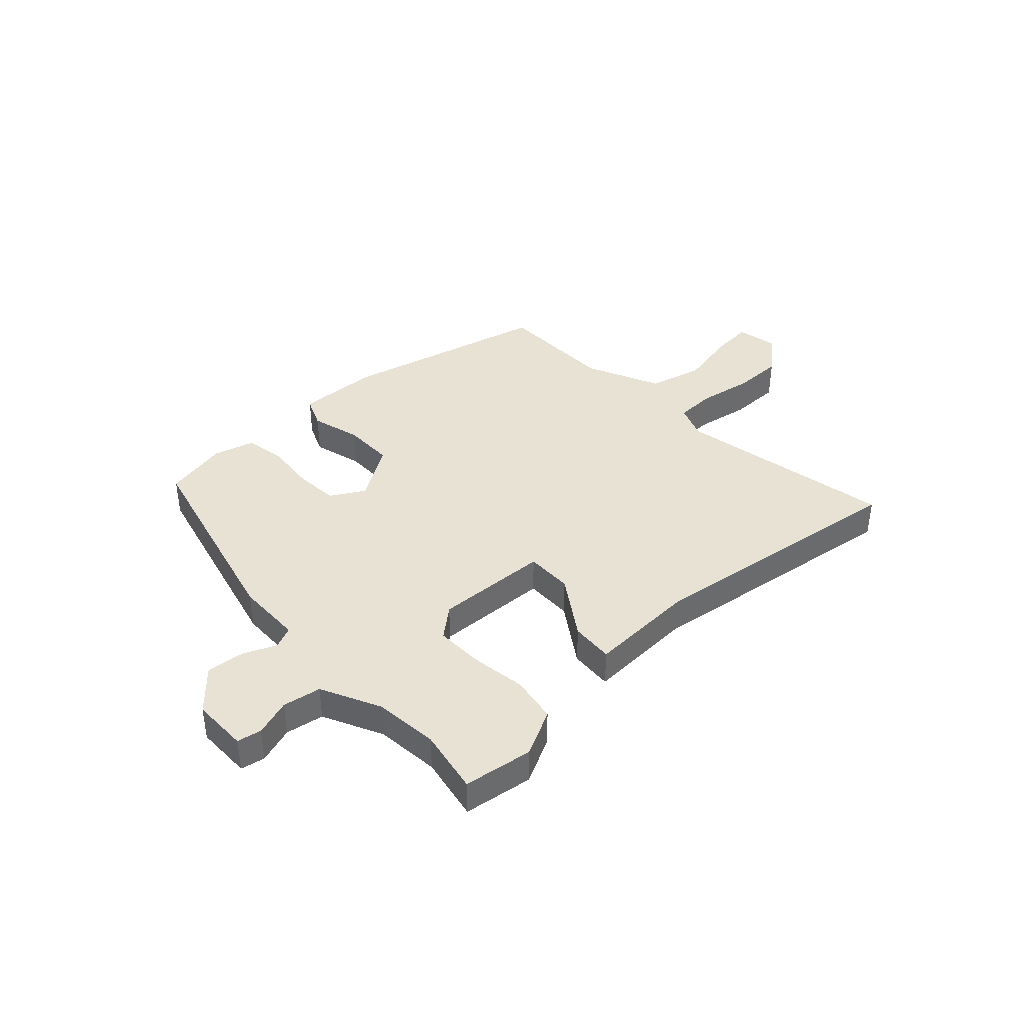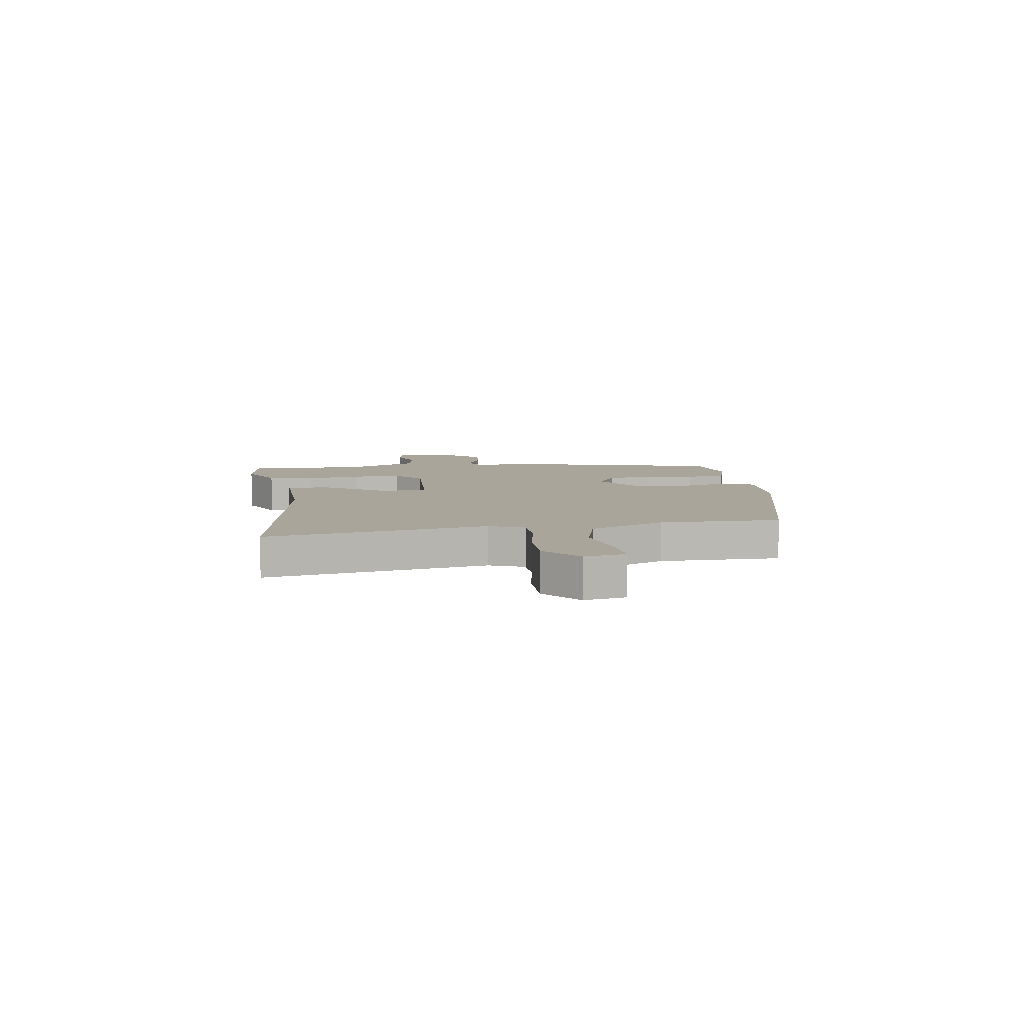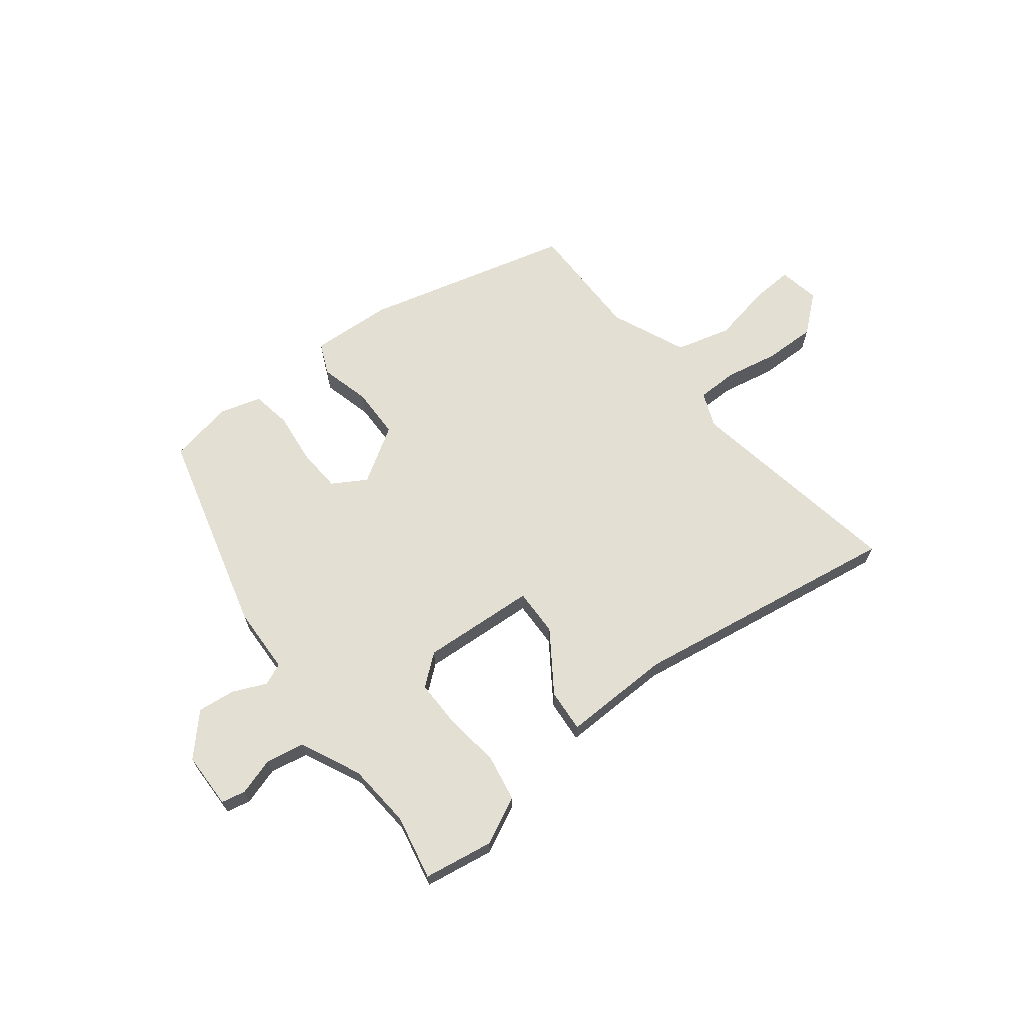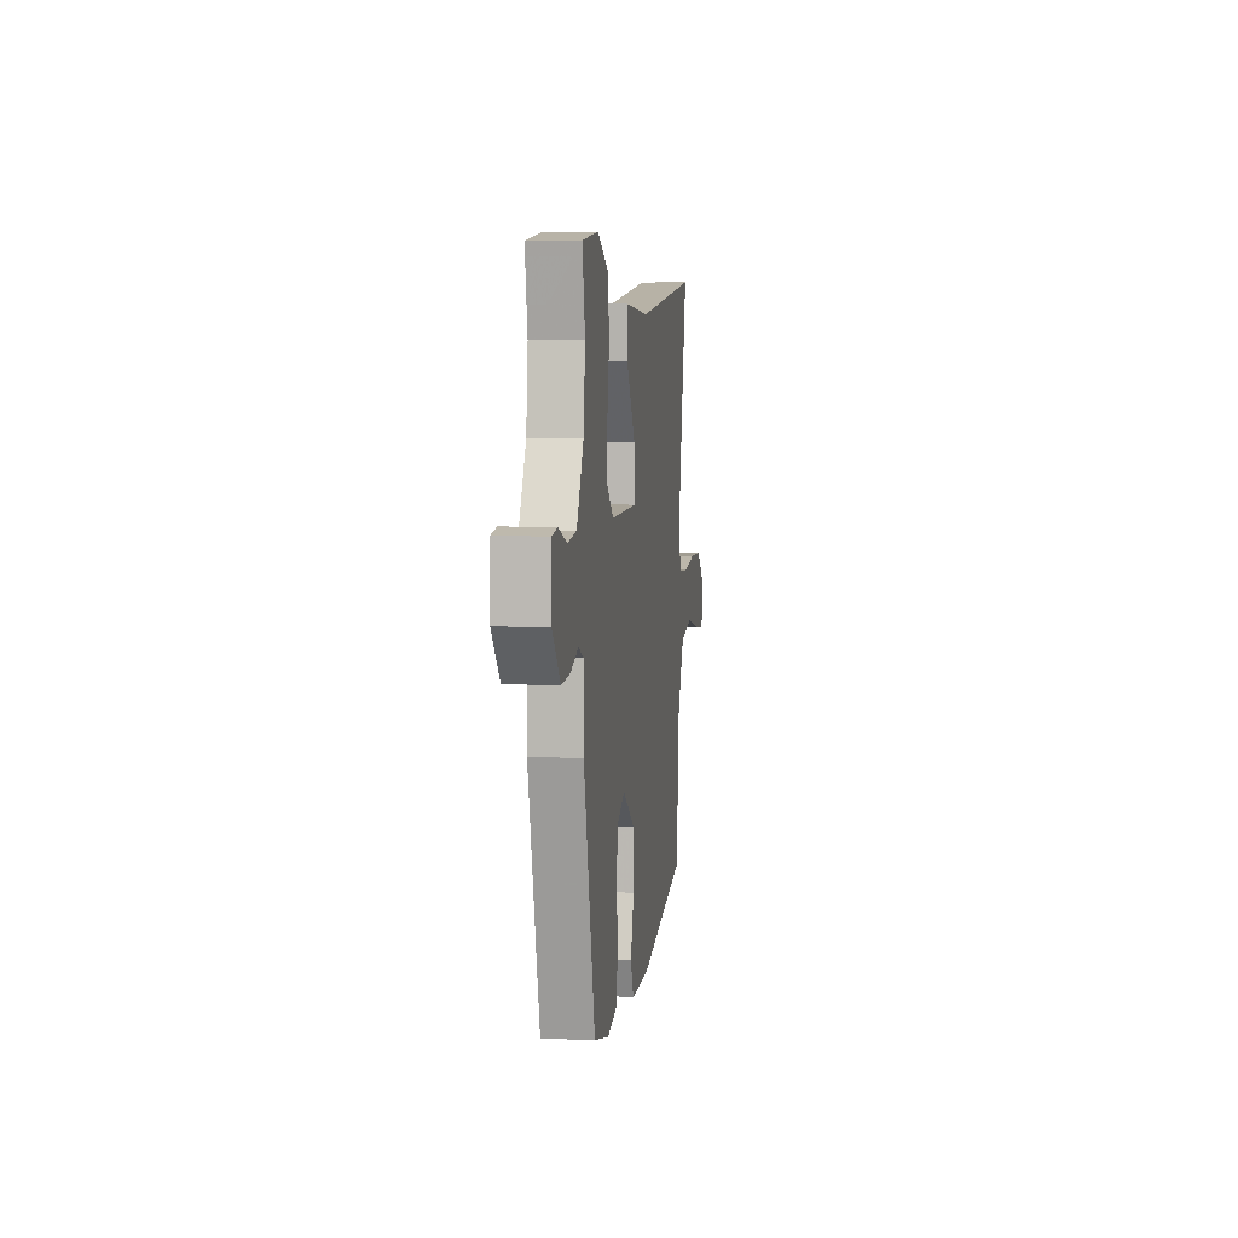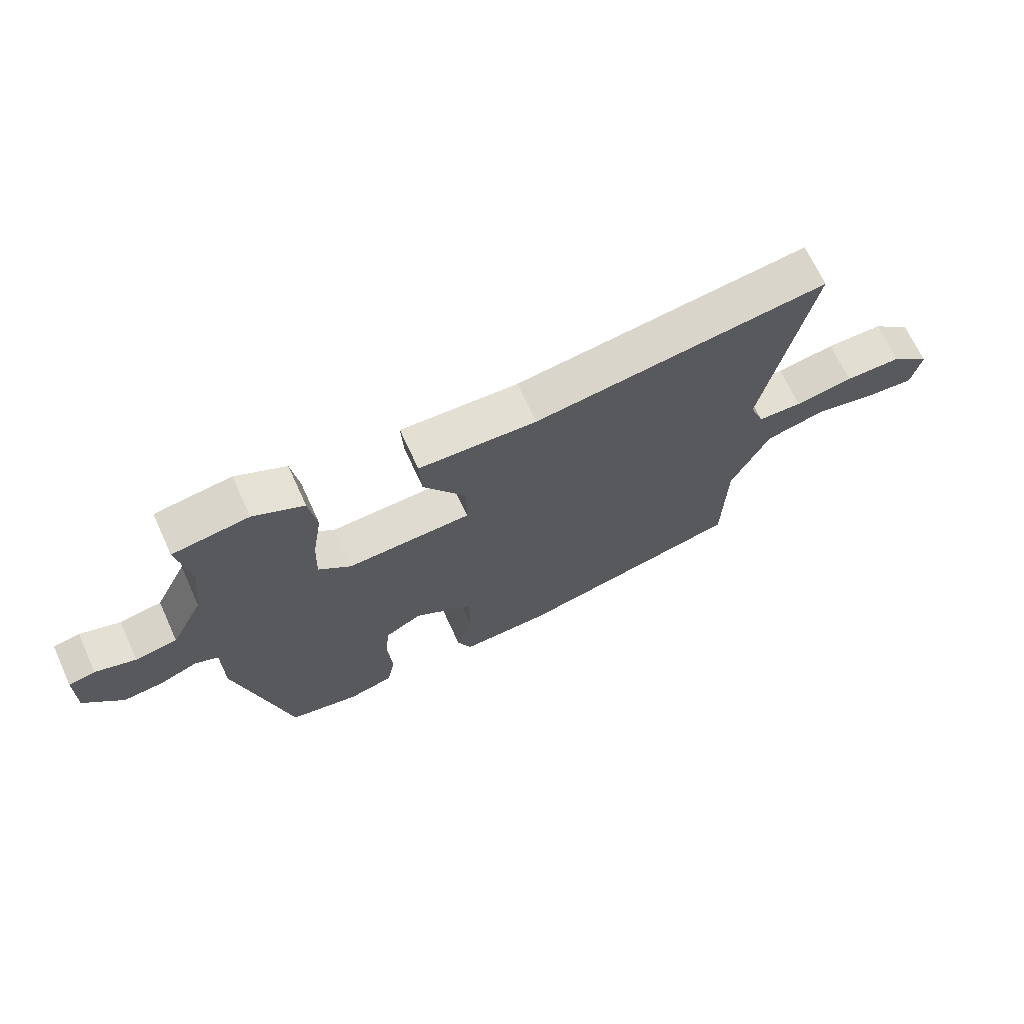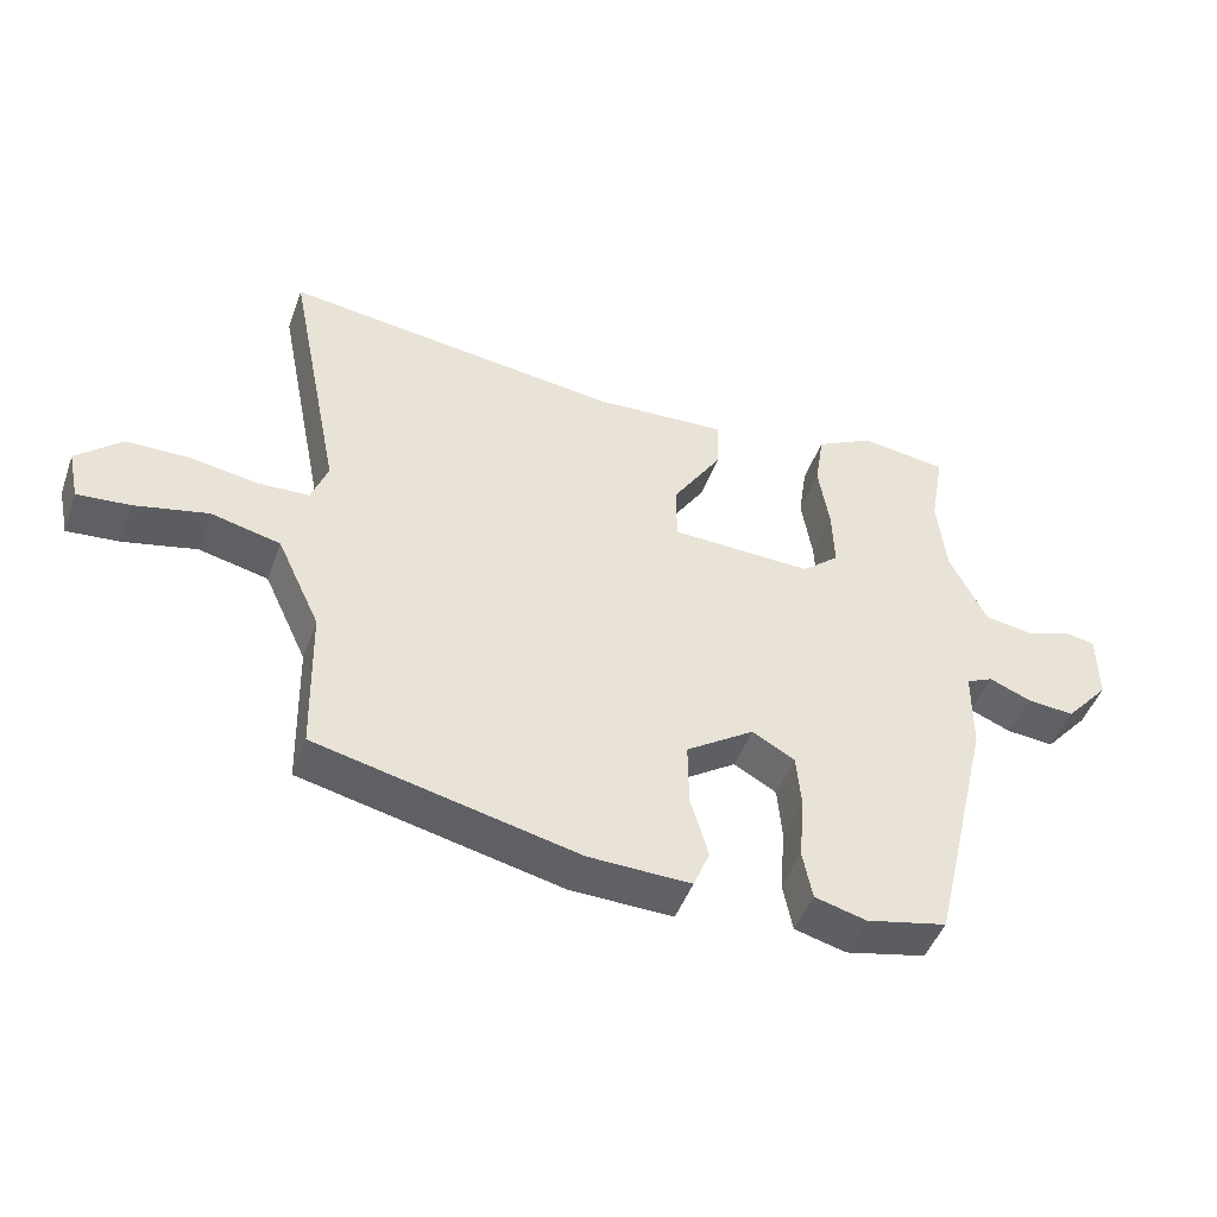
<metadata>
{"format":"obj","ext":"obj","renderer":"f3d","projection":"perspective","resolution":1024,"background":"white","views":[{"elev":39.9,"azim":-42.3,"up":"+Y"},{"elev":7.7,"azim":82.8,"up":"+Y"},{"elev":66.5,"azim":-36.3,"up":"+Y"},{"elev":5.4,"azim":-82.0,"up":"+Z"},{"elev":68.5,"azim":-24.6,"up":"+Z"},{"elev":-47.0,"azim":160.5,"up":"+Z"}]}
</metadata>
<code>
v -0.484 0.07 0.409
v -0.505 0.07 0.527
v -0.378 0.07 0.544
v -0.294 0.07 0.5
v -0.281 0.07 0.415
v -0.297 0.07 0.315
v -0.3 0.07 0.228
v -0.246 0.07 0.182
v -0.039 0.07 0.189
v -0.039 0.07 0.275
v -0.11 0.07 0.385
v -0.114 0.07 0.463
v 0.083 0.07 0.453
v 0.573 0.07 0.516
v 0.494 0.07 0.119
v 0.518 0.07 0.055
v 0.592 0.07 0.052
v 0.689 0.07 0.068
v 0.783 0.07 0.067
v 0.849 0.07 0.008
v 0.833 0.07 -0.066
v 0.756 0.07 -0.059
v 0.65 0.07 -0.035
v 0.549 0.07 -0.059
v 0.486 0.07 -0.194
v 0.481 0.07 -0.411
v 0.102 0.07 -0.498
v -0.047 0.07 -0.502
v -0.071 0.07 -0.444
v -0.045 0.07 -0.354
v -0.044 0.07 -0.261
v -0.143 0.07 -0.195
v -0.205 0.07 -0.23
v -0.212 0.07 -0.31
v -0.204 0.07 -0.403
v -0.218 0.07 -0.475
v -0.293 0.07 -0.495
v -0.41 0.07 -0.469
v -0.499 0.07 -0.096
v -0.5 0.07 0.026
v -0.539 0.07 0.044
v -0.6 0.07 0.019
v -0.669 0.07 0.013
v -0.733 0.07 0.086
v -0.732 0.07 0.188
v -0.688 0.07 0.196
v -0.621 0.07 0.173
v -0.551 0.07 0.184
v -0.497 0.07 0.292
v -0.484 0 0.409
v -0.505 0 0.527
v -0.378 0 0.544
v -0.294 0 0.5
v -0.281 0 0.415
v -0.297 0 0.315
v -0.3 0 0.228
v -0.246 0 0.182
v -0.039 0 0.189
v -0.039 0 0.275
v -0.11 0 0.385
v -0.114 0 0.463
v 0.083 0 0.453
v 0.573 0 0.516
v 0.494 0 0.119
v 0.518 0 0.055
v 0.592 0 0.052
v 0.689 0 0.068
v 0.783 0 0.067
v 0.849 0 0.008
v 0.833 0 -0.066
v 0.756 0 -0.059
v 0.65 0 -0.035
v 0.549 0 -0.059
v 0.486 0 -0.194
v 0.481 0 -0.411
v 0.102 0 -0.498
v -0.047 0 -0.502
v -0.071 0 -0.444
v -0.045 0 -0.354
v -0.044 0 -0.261
v -0.143 0 -0.195
v -0.205 0 -0.23
v -0.212 0 -0.31
v -0.204 0 -0.403
v -0.218 0 -0.475
v -0.293 0 -0.495
v -0.41 0 -0.469
v -0.499 0 -0.096
v -0.5 0 0.026
v -0.539 0 0.044
v -0.6 0 0.019
v -0.669 0 0.013
v -0.733 0 0.086
v -0.732 0 0.188
v -0.688 0 0.196
v -0.621 0 0.173
v -0.551 0 0.184
v -0.497 0 0.292
f 44 45 46 47
f 44 47 48
f 41 42 43 44
f 41 44 48
f 40 41 48 49
f 34 35 36 37
f 33 34 37 38
f 27 28 29 30
f 25 26 27 30
f 24 25 30 31
f 20 21 22 23
f 18 19 20 23
f 17 18 23 24
f 16 17 24 31
f 13 14 15
f 10 11 12 13
f 9 10 13 15
f 8 9 15 16
f 3 4 5 6
f 1 2 3 6
f 1 6 7
f 49 1 7
f 40 49 7 8
f 33 38 39 40
f 32 33 40 8
f 8 16 31 32
f 96 95 94 93
f 97 96 93
f 93 92 91 90
f 97 93 90
f 98 97 90 89
f 86 85 84 83
f 87 86 83 82
f 79 78 77 76
f 79 76 75 74
f 80 79 74 73
f 72 71 70 69
f 72 69 68 67
f 73 72 67 66
f 80 73 66 65
f 64 63 62
f 62 61 60 59
f 64 62 59 58
f 65 64 58 57
f 55 54 53 52
f 55 52 51 50
f 56 55 50
f 56 50 98
f 57 56 98 89
f 89 88 87 82
f 57 89 82 81
f 81 80 65 57
f 1 50 51 2
f 2 51 52 3
f 3 52 53 4
f 4 53 54 5
f 5 54 55 6
f 6 55 56 7
f 7 56 57 8
f 8 57 58 9
f 9 58 59 10
f 10 59 60 11
f 11 60 61 12
f 12 61 62 13
f 13 62 63 14
f 14 63 64 15
f 15 64 65 16
f 16 65 66 17
f 17 66 67 18
f 18 67 68 19
f 19 68 69 20
f 20 69 70 21
f 21 70 71 22
f 22 71 72 23
f 23 72 73 24
f 24 73 74 25
f 25 74 75 26
f 26 75 76 27
f 27 76 77 28
f 28 77 78 29
f 29 78 79 30
f 30 79 80 31
f 31 80 81 32
f 32 81 82 33
f 33 82 83 34
f 34 83 84 35
f 35 84 85 36
f 36 85 86 37
f 37 86 87 38
f 38 87 88 39
f 39 88 89 40
f 40 89 90 41
f 41 90 91 42
f 42 91 92 43
f 43 92 93 44
f 44 93 94 45
f 45 94 95 46
f 46 95 96 47
f 47 96 97 48
f 48 97 98 49
f 49 98 50 1

</code>
